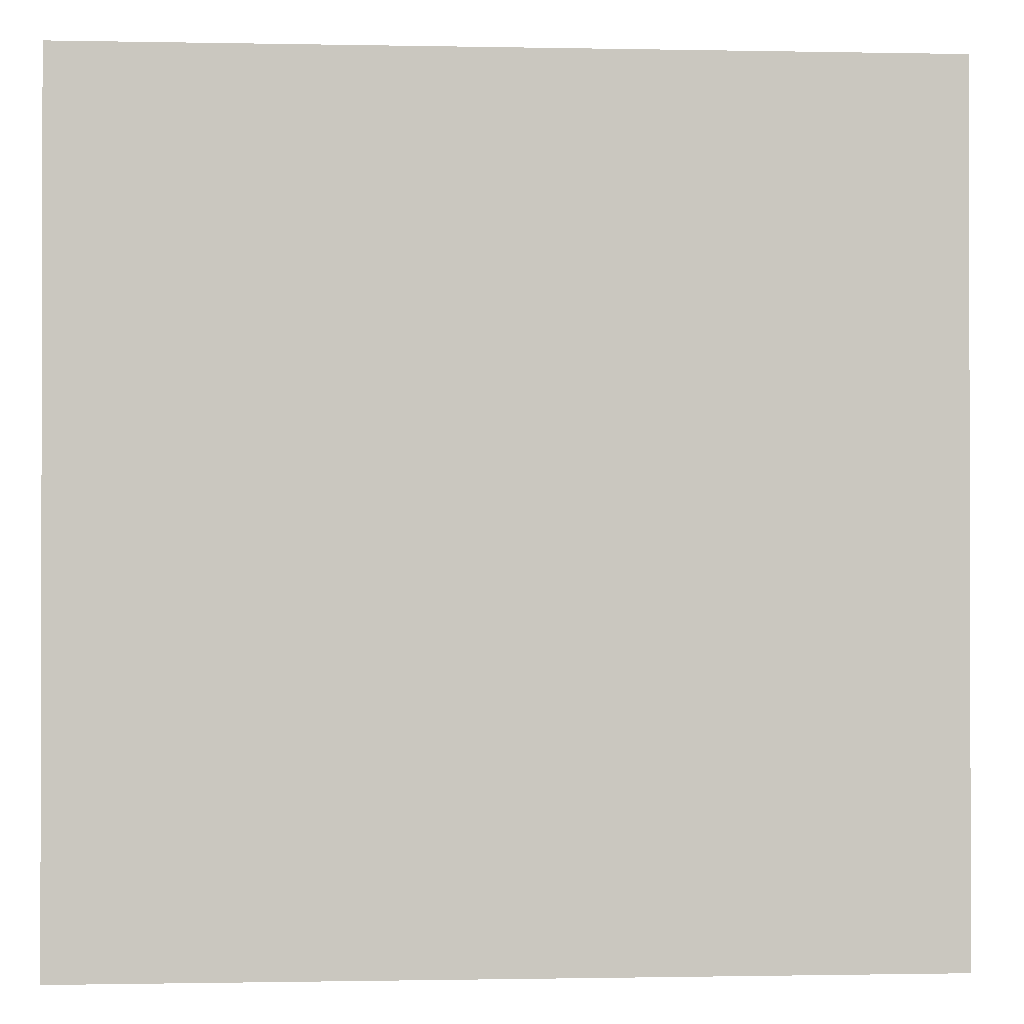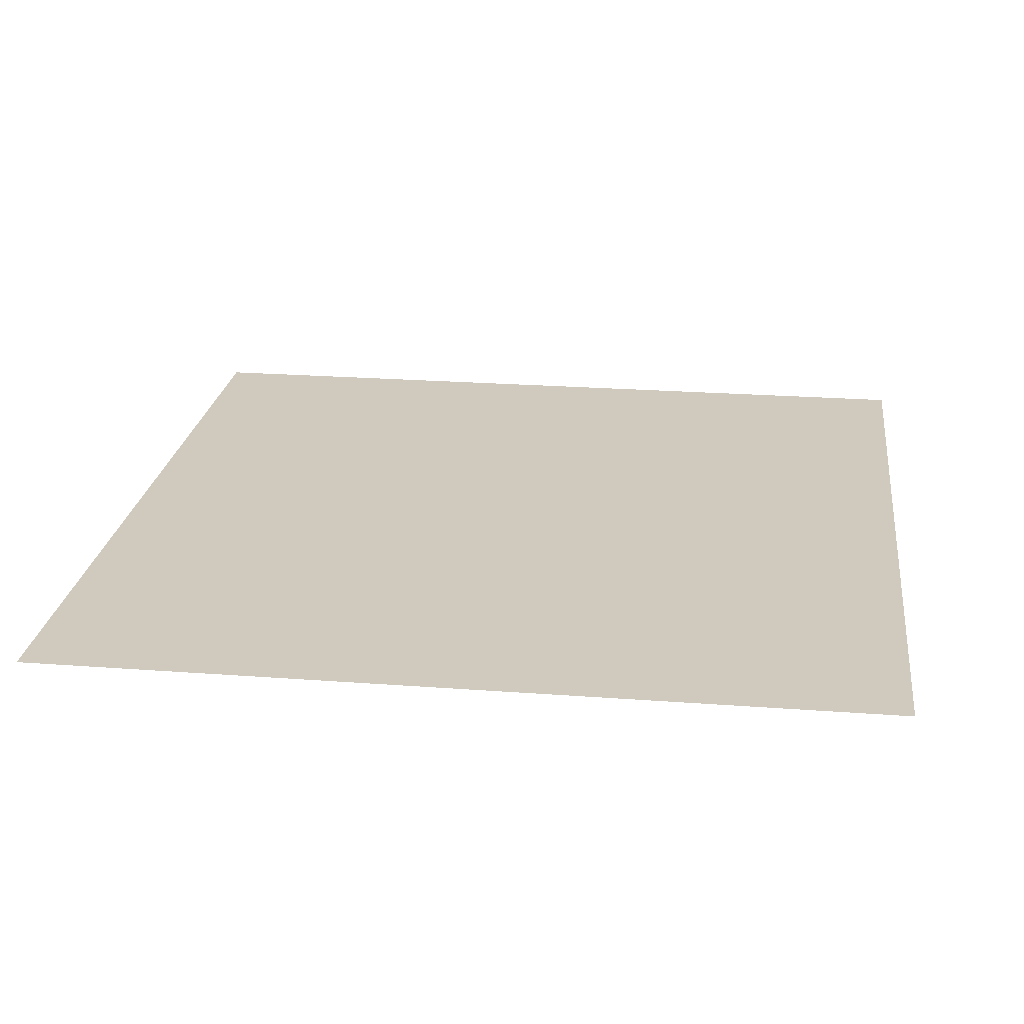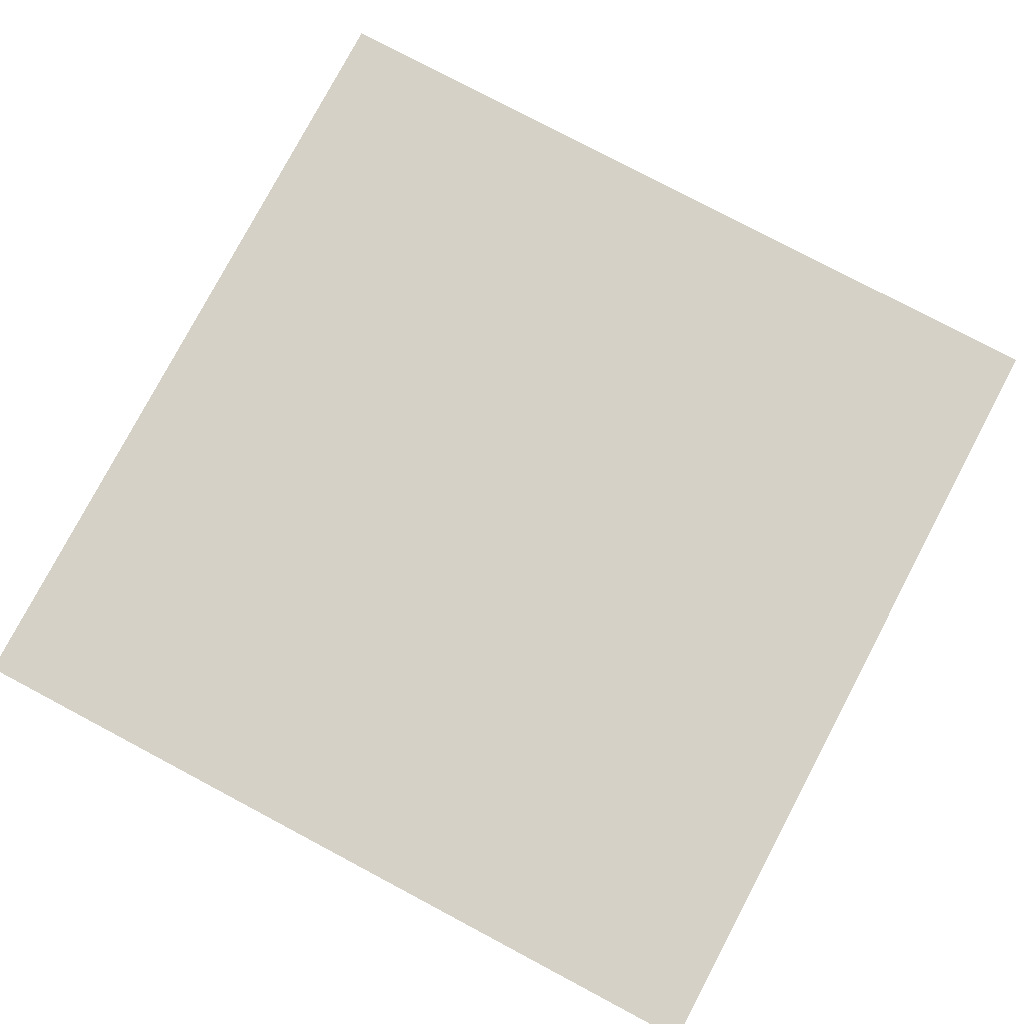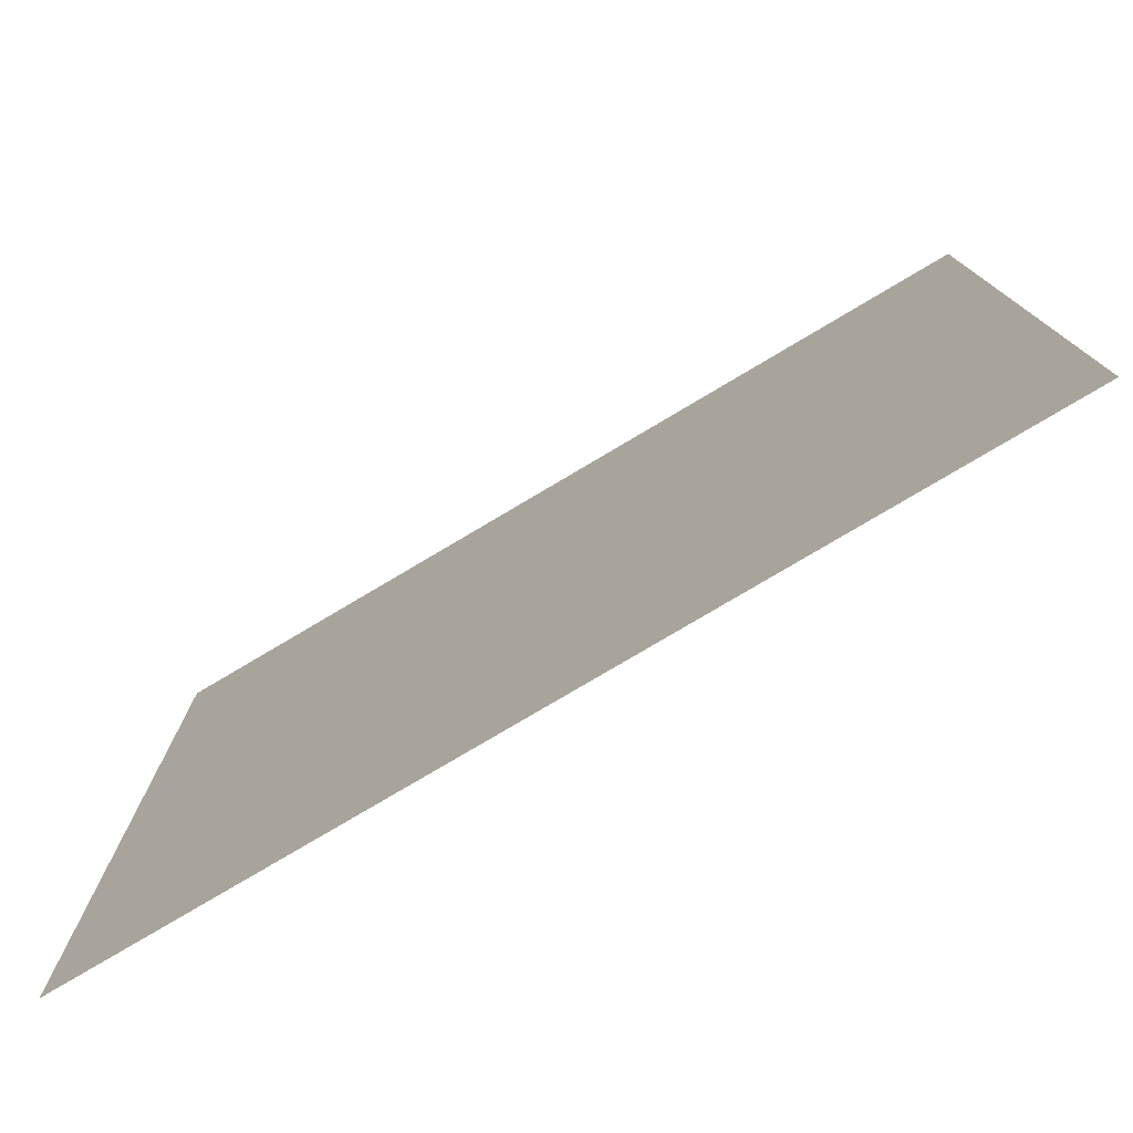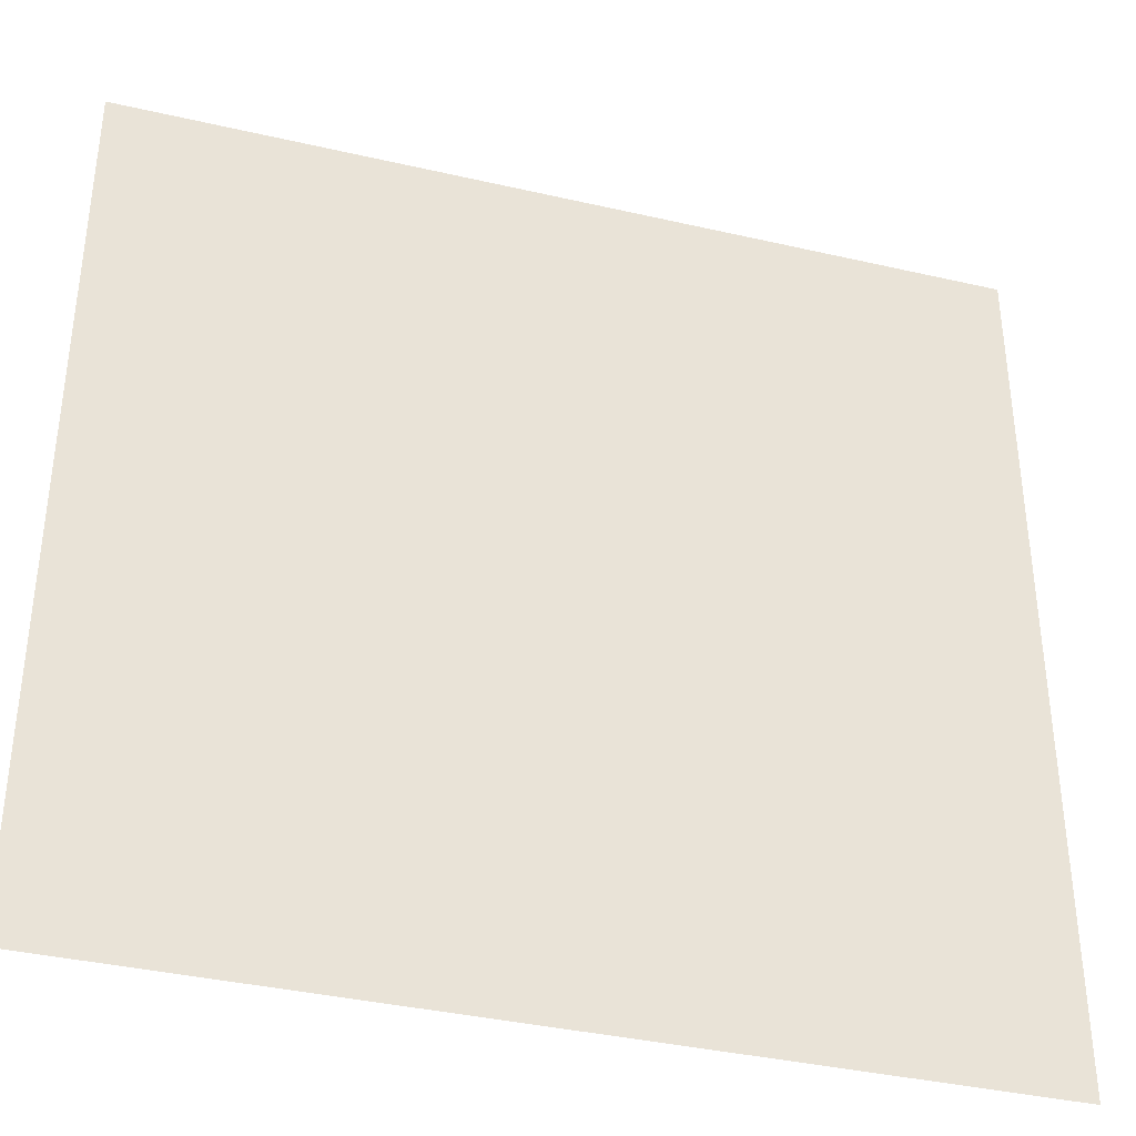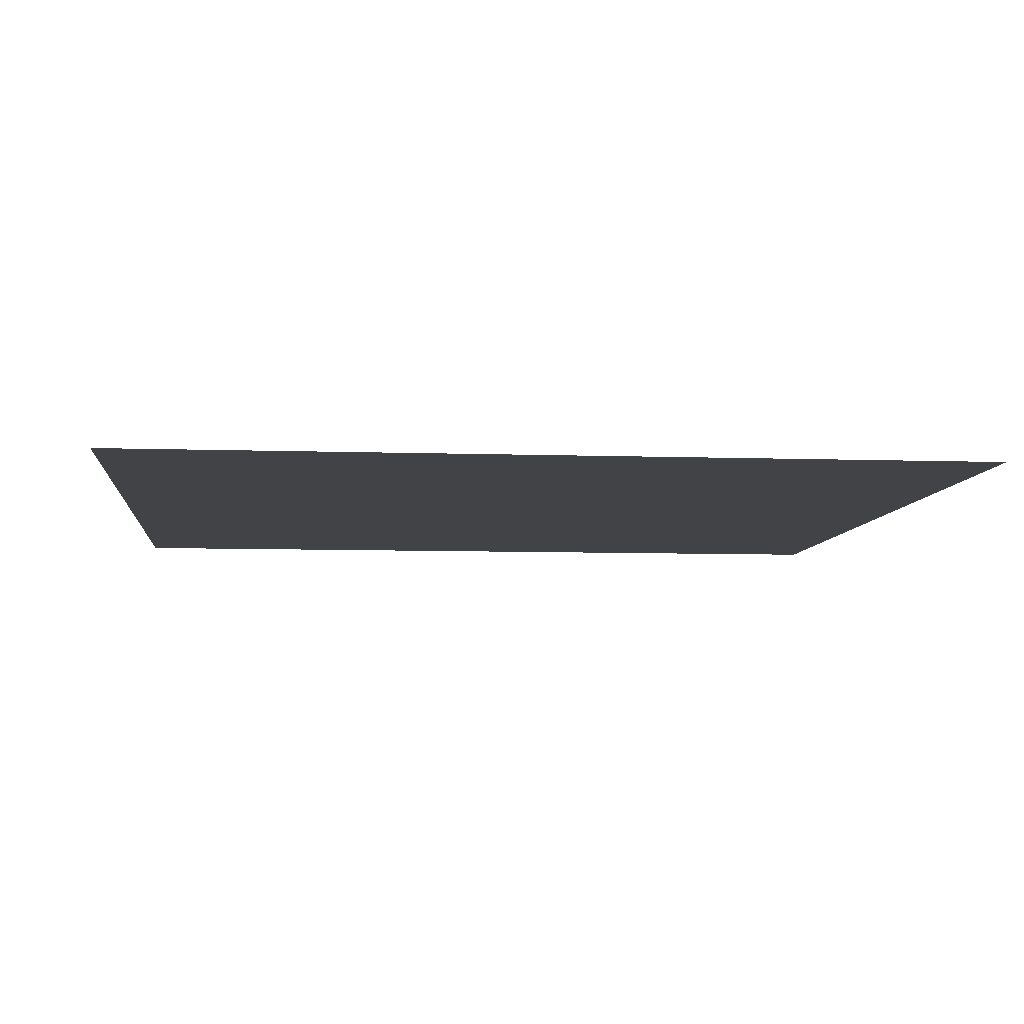
<metadata>
{"format":"obj","ext":"obj","renderer":"f3d","projection":"perspective","resolution":1024,"background":"white","views":[{"elev":-0.8,"azim":175.7,"up":"+Y"},{"elev":23.1,"azim":-82.7,"up":"+Z"},{"elev":78.9,"azim":-62.1,"up":"+Z"},{"elev":-78.2,"azim":30.7,"up":"+Y"},{"elev":-37.5,"azim":-16.5,"up":"+Y"},{"elev":-7.1,"azim":-5.8,"up":"+Z"}]}
</metadata>
<code>
o AlarmClockButton_14_AlarmClockButton_14_1_GeomSubset_1
v -0.0005 -0.000501 -0.3591
v 0.0005 -0.000501 -0.3591
v -0.0005 0.0005 -0.3591
v 0.0005 0.0005 -0.3591
v -0.0005 -0.000501 -0.3591
v 0.0005 -0.000501 -0.3591
v -0.0005 0.0005 -0.3591
v 0.0005 0.0005 -0.3591
v -0.0005 -0.000501 -0.3591
v 0.0005 -0.000501 -0.3591
v -0.0005 0.0005 -0.3591
v 0.0005 0.0005 -0.3591
v -0.0005 -0.000501 -0.3591
v 0.0005 -0.000501 -0.3591
v -0.0005 0.0005 -0.3591
v 0.0005 0.0005 -0.3591
v -0.0005 -0.000501 -0.3591
v 0.0005 -0.000501 -0.3591
v -0.0005 0.0005 -0.3591
v 0.0005 0.0005 -0.3591
v -0.04799 -0.01126 0.09566
v -0.04559 -0.01311 0.09566
v -0.04559 -0.01126 0.09821
v 0.04559 -0.01126 0.09821
v 0.04559 -0.01311 0.09566
v 0.04799 -0.01126 0.09566
v -0.04799 0.01125 0.09566
v -0.04559 0.01125 0.09821
v -0.04559 0.01311 0.09566
v 0.04559 0.01311 0.09566
v 0.04559 0.01125 0.09821
v 0.04799 0.01125 0.09566
v -0.04559 -0.01311 0.08432
v -0.04799 -0.01126 0.08432
v 0.04799 -0.01126 0.08432
v 0.04559 -0.01311 0.08432
v -0.04799 0.01125 0.08432
v -0.04559 0.01311 0.08432
v 0.04559 0.01311 0.08432
v 0.04799 0.01125 0.08432
v -0.03039 0.01661 0.08432
v -0.03039 0.01661 0.1001
v -0.03039 0.01426 0.1026
v -0.03039 -0.01426 0.1026
v -0.03039 -0.01661 0.1001
v -0.03039 -0.01661 0.08432
v -0.0152 0.01864 0.08432
v -0.0152 0.01864 0.1025
v -0.0152 0.016 0.1051
v -0.0152 -0.016 0.1051
v -0.0152 -0.01864 0.1025
v -0.0152 -0.01864 0.08432
v 0 0.01947 0.08432
v 0 0.01947 0.1038
v 0 0.01672 0.1064
v 0 -0.01672 0.1064
v 0 -0.01947 0.1038
v 0 -0.01947 0.08432
v 0.0152 0.01864 0.08432
v 0.0152 0.01864 0.1025
v 0.0152 0.016 0.1051
v 0.0152 -0.016 0.1051
v 0.0152 -0.01864 0.1025
v 0.0152 -0.01864 0.08432
v 0.03039 0.01661 0.08432
v 0.03039 0.01661 0.1001
v 0.03039 0.01426 0.1026
v 0.03039 -0.01426 0.1026
v 0.03039 -0.01661 0.1001
v 0.03039 -0.01661 0.08432
f 5 6 8 7

</code>
